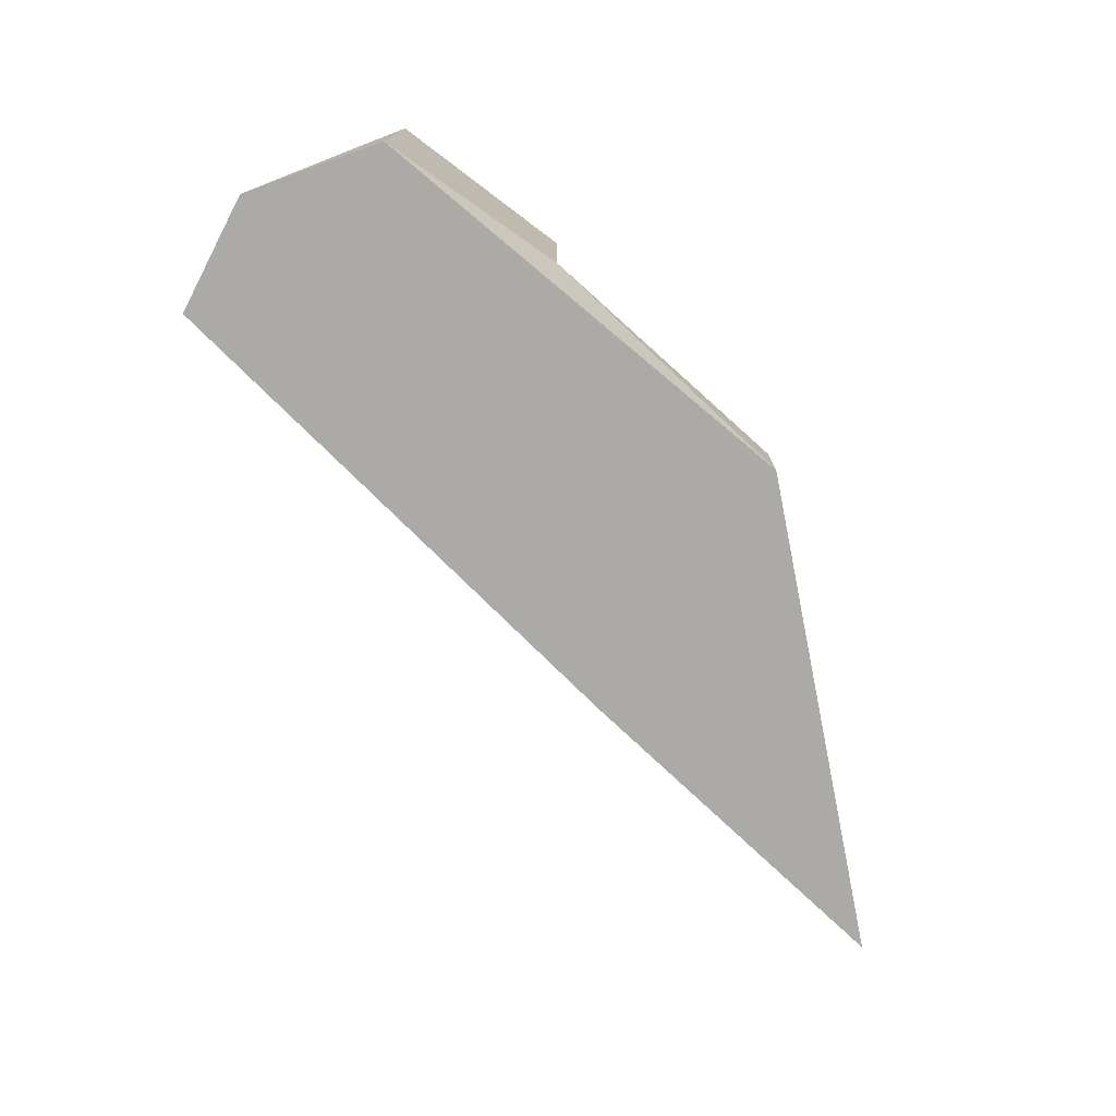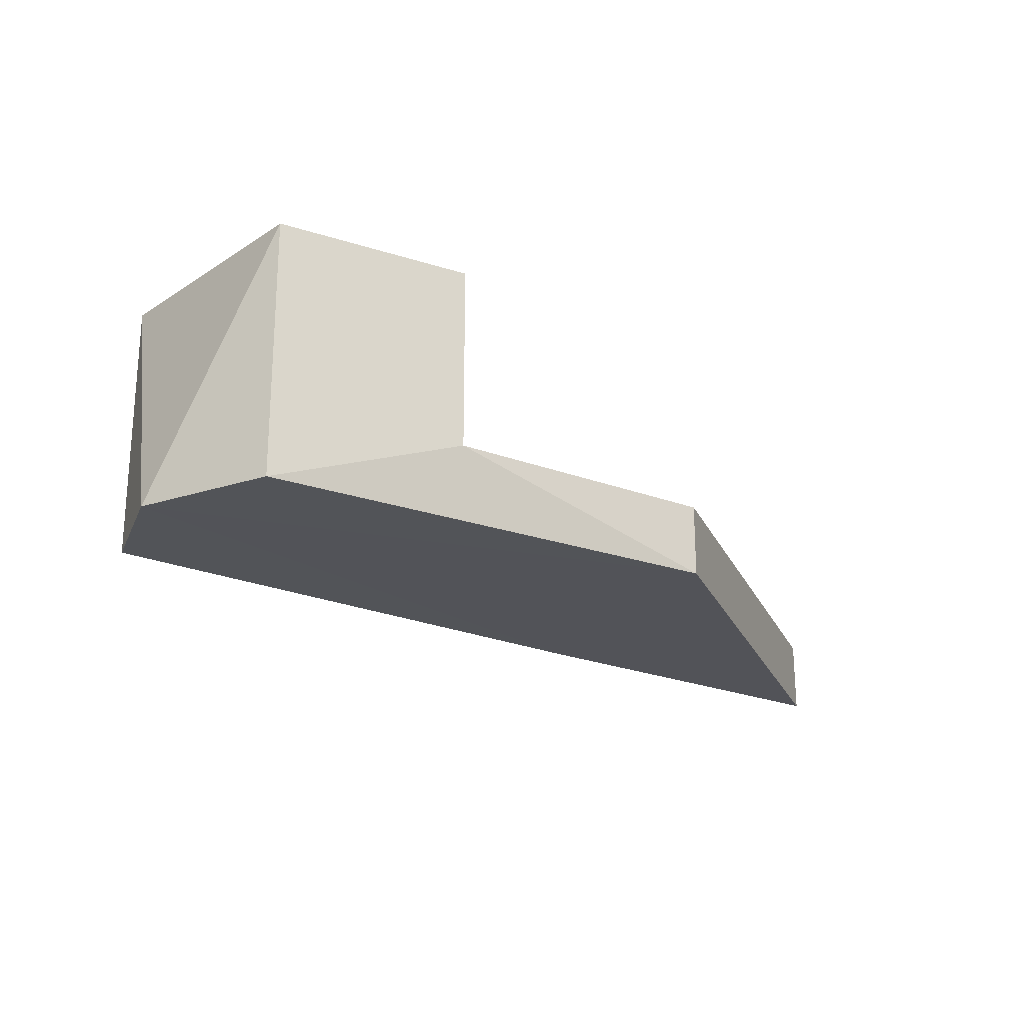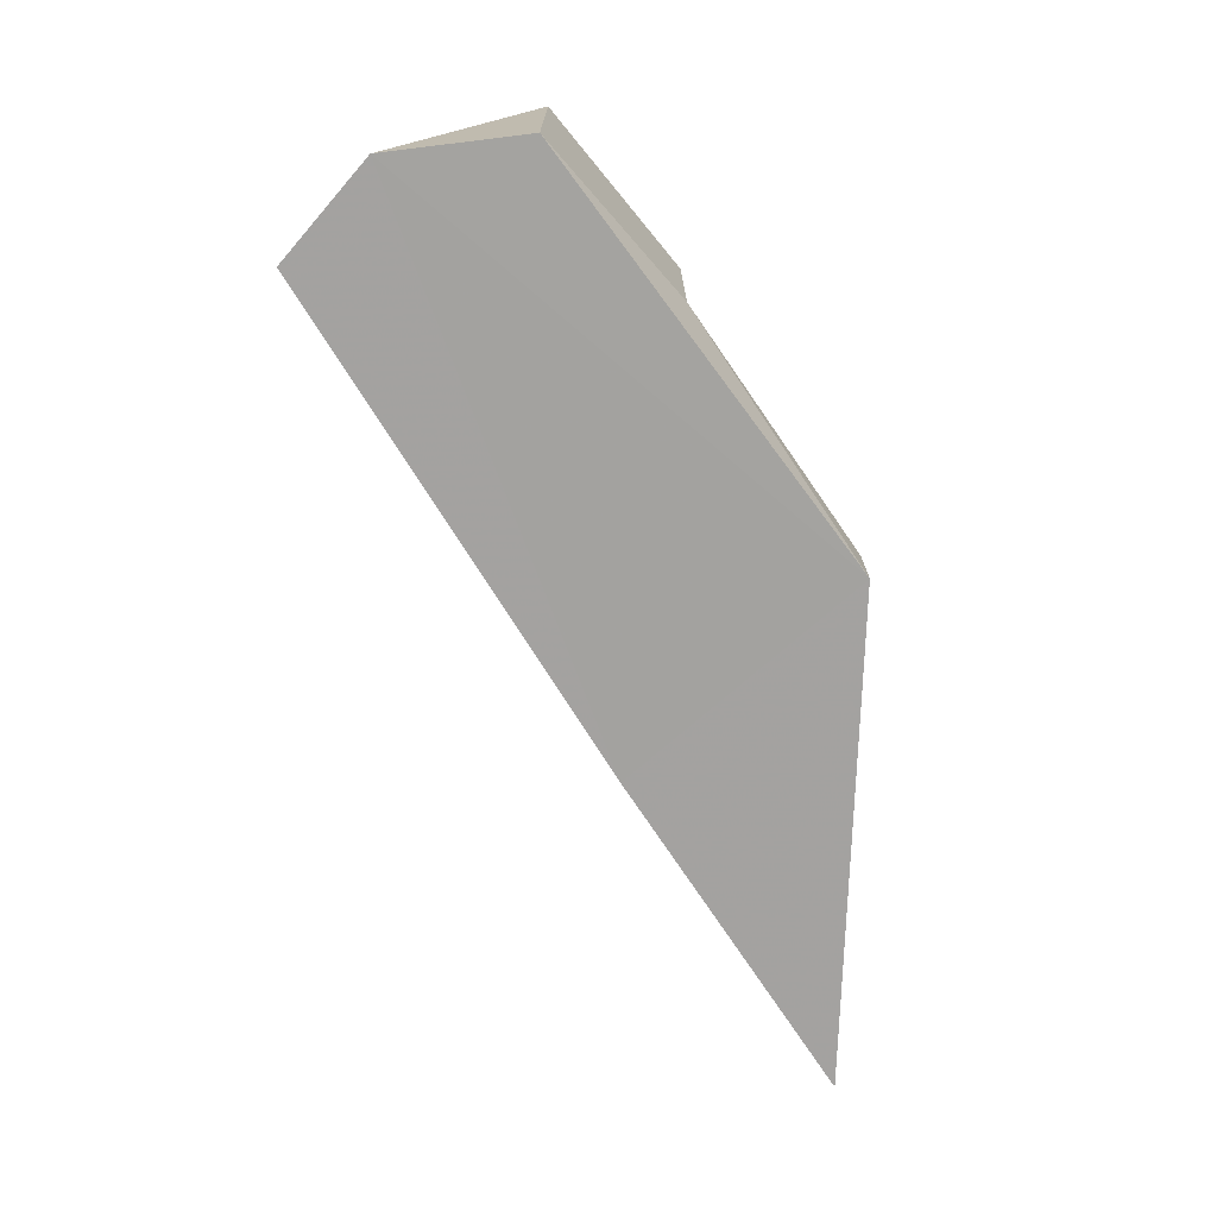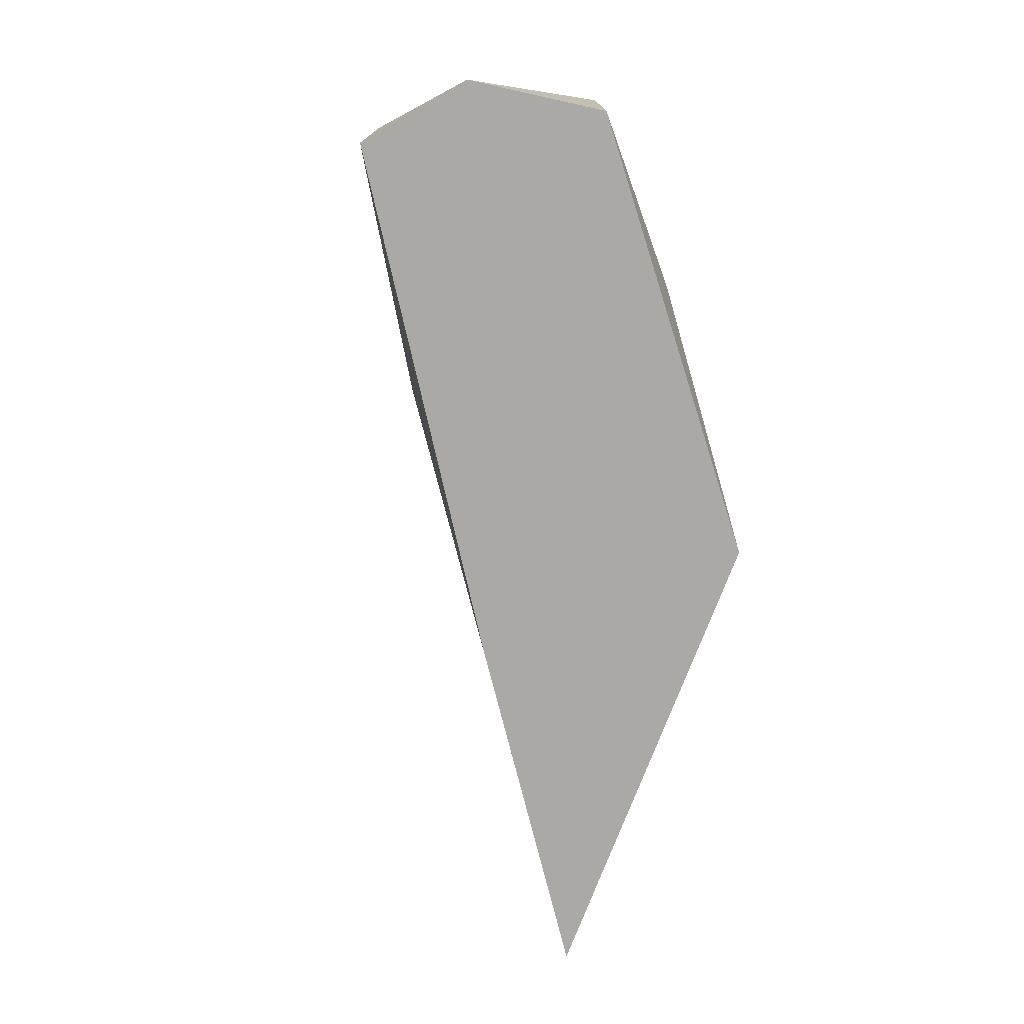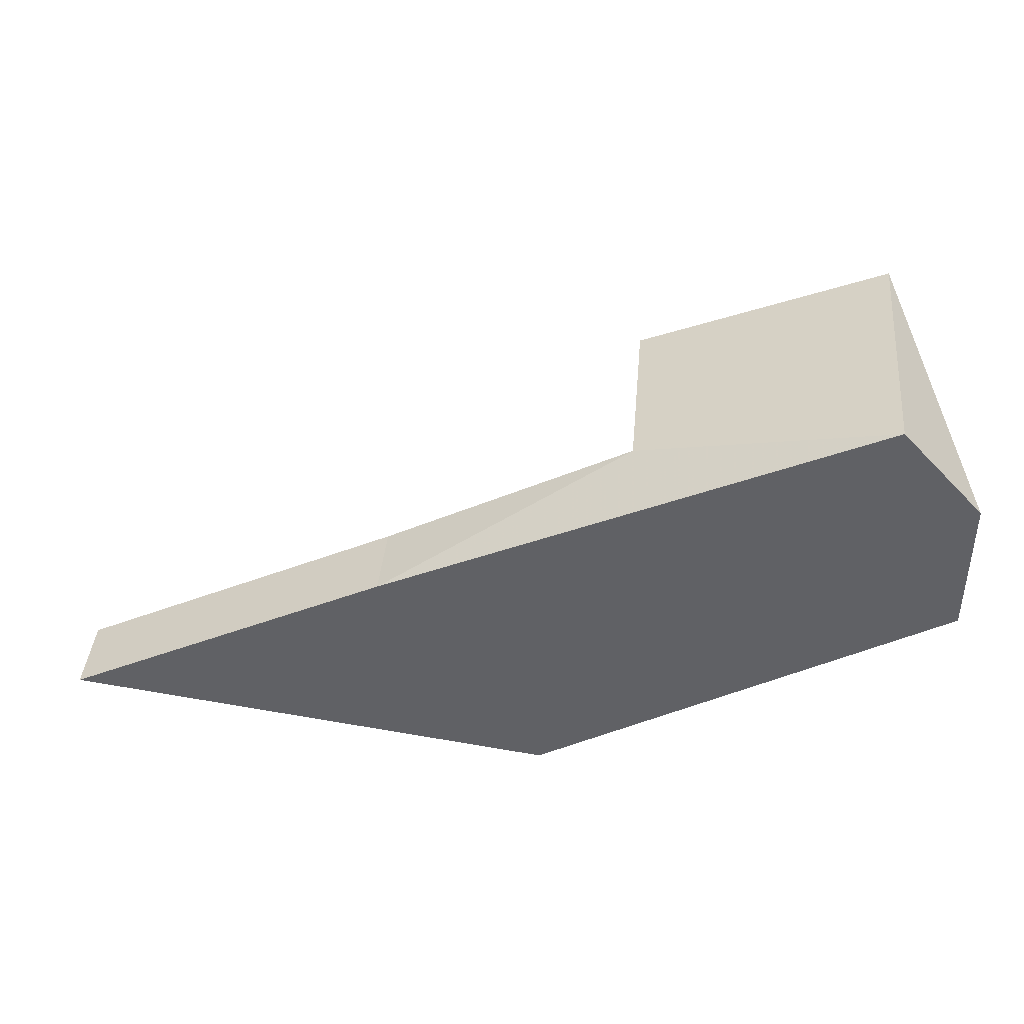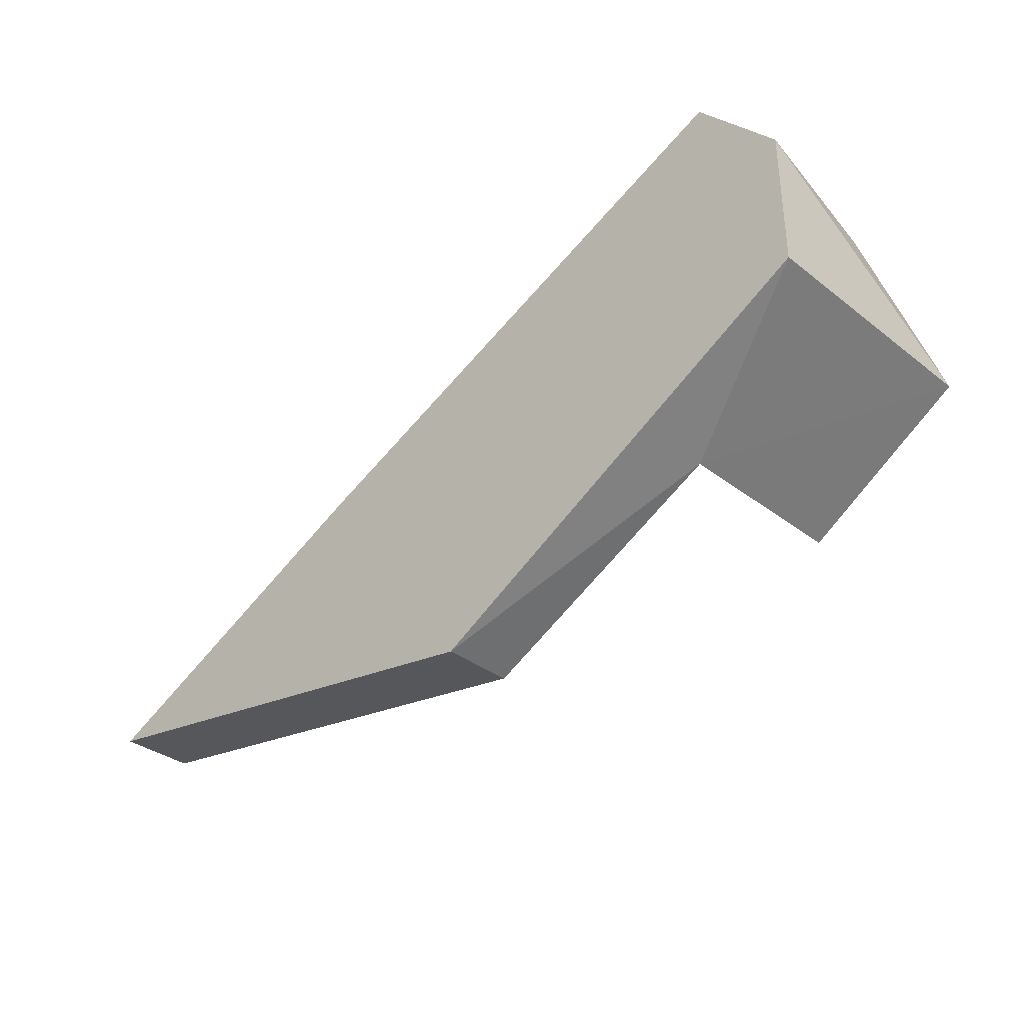
<metadata>
{"format":"obj","ext":"obj","renderer":"f3d","projection":"perspective","resolution":1024,"background":"white","views":[{"elev":-75.4,"azim":-70.0,"up":"+Z"},{"elev":-22.2,"azim":-61.7,"up":"+Z"},{"elev":-72.3,"azim":-83.3,"up":"+Z"},{"elev":-75.1,"azim":-102.3,"up":"+Z"},{"elev":40.8,"azim":-174.8,"up":"+Y"},{"elev":-33.3,"azim":-136.9,"up":"+Y"}]}
</metadata>
<code>
v -100970 -8.88e+04 1.684
v -100976 -8.88e+04 1.679
v -100977 -8.88e+04 1.699
v -100970 -8.88e+04 1.684
v -100977 -8.88e+04 1.699
v -100976 -8.88e+04 4.862
v -100977 -8.88e+04 4.862
v -100977 -8.88e+04 1.699
v -100976 -8.88e+04 4.862
v -100977 -8.88e+04 1.699
v -100976 -8.88e+04 1.679
v -100976 -8.88e+04 4.862
v -100977 -8.88e+04 1.699
v -100977 -8.88e+04 4.862
v -100977 -8.88e+04 1.72
v -100977 -8.88e+04 1.699
v -100976 -8.88e+04 4.862
v -100973 -8.88e+04 4.862
v -100975 -8.88e+04 4.862
v -100976 -8.88e+04 4.862
v -100976 -8.88e+04 4.862
v -100975 -8.88e+04 4.862
v -100977 -8.88e+04 4.862
v -100976 -8.88e+04 4.862
v -100973 -8.88e+04 2.601
v -100975 -8.88e+04 2.601
v -100973 -8.88e+04 4.862
v -100973 -8.88e+04 2.601
v -100973 -8.88e+04 4.862
v -100975 -8.88e+04 2.601
v -100975 -8.88e+04 4.862
v -100973 -8.88e+04 4.862
v -100973 -8.88e+04 2.601
v -100976 -8.88e+04 4.862
v -100976 -8.88e+04 1.679
v -100973 -8.88e+04 2.601
v -100976 -8.88e+04 4.862
v -100973 -8.88e+04 2.601
v -100973 -8.88e+04 4.862
v -100976 -8.88e+04 4.862
v -100973 -8.88e+04 2.601
v -100976 -8.88e+04 1.679
v -100970 -8.88e+04 1.684
v -100973 -8.88e+04 2.601
v -100973 -8.88e+04 2.601
v -100970 -8.88e+04 1.684
v -100970 -8.88e+04 2.601
v -100973 -8.88e+04 2.601
v -100975 -8.88e+04 2.601
v -100972 -88804 1.718
v -100977 -8.88e+04 1.72
v -100975 -8.88e+04 2.601
v -100972 -88804 1.718
v -100975 -8.88e+04 2.601
v -100972 -88804 2.601
v -100972 -88804 1.718
v -100975 -8.88e+04 2.601
v -100977 -8.88e+04 1.72
v -100977 -8.88e+04 4.862
v -100975 -8.88e+04 2.601
v -100975 -8.88e+04 2.601
v -100977 -8.88e+04 4.862
v -100975 -8.88e+04 4.862
v -100975 -8.88e+04 2.601
v -100970 -8.88e+04 2.601
v -100972 -88804 2.601
v -100975 -8.88e+04 2.601
v -100970 -8.88e+04 2.601
v -100972 -88804 2.601
v -100970 -8.88e+04 2.601
v -100966 -8.88e+04 2.601
v -100972 -88804 2.601
v -100970 -8.88e+04 2.601
v -100975 -8.88e+04 2.601
v -100973 -8.88e+04 2.601
v -100970 -8.88e+04 2.601
v -100972 -88804 1.718
v -100970 -8.88e+04 1.684
v -100977 -8.88e+04 1.699
v -100972 -88804 1.718
v -100972 -88804 1.718
v -100977 -8.88e+04 1.699
v -100977 -8.88e+04 1.72
v -100972 -88804 1.718
v -100970 -8.88e+04 1.684
v -100966 -8.88e+04 1.682
v -100966 -8.88e+04 2.601
v -100970 -8.88e+04 1.684
v -100970 -8.88e+04 1.684
v -100966 -8.88e+04 2.601
v -100970 -8.88e+04 2.601
v -100970 -8.88e+04 1.684
v -100966 -8.88e+04 1.682
v -100972 -88804 1.718
v -100972 -88804 2.601
v -100966 -8.88e+04 1.682
v -100966 -8.88e+04 1.682
v -100972 -88804 2.601
v -100966 -8.88e+04 2.601
v -100966 -8.88e+04 1.682
v -100966 -8.88e+04 1.682
v -100970 -8.88e+04 1.684
v -100972 -88804 1.718
v -100966 -8.88e+04 1.682
f 1 2 3 4
f 5 6 7 8
f 9 10 11 12
f 13 14 15 16
f 17 18 19 20
f 21 22 23 24
f 25 26 27 28
f 29 30 31 32
f 33 34 35 36
f 37 38 39 40
f 41 42 43 44
f 45 46 47 48
f 49 50 51 52
f 53 54 55 56
f 57 58 59 60
f 61 62 63 64
f 65 66 67 68
f 69 70 71 72
f 73 74 75 76
f 77 78 79 80
f 81 82 83 84
f 85 86 87 88
f 89 90 91 92
f 93 94 95 96
f 97 98 99 100
f 101 102 103 104

</code>
